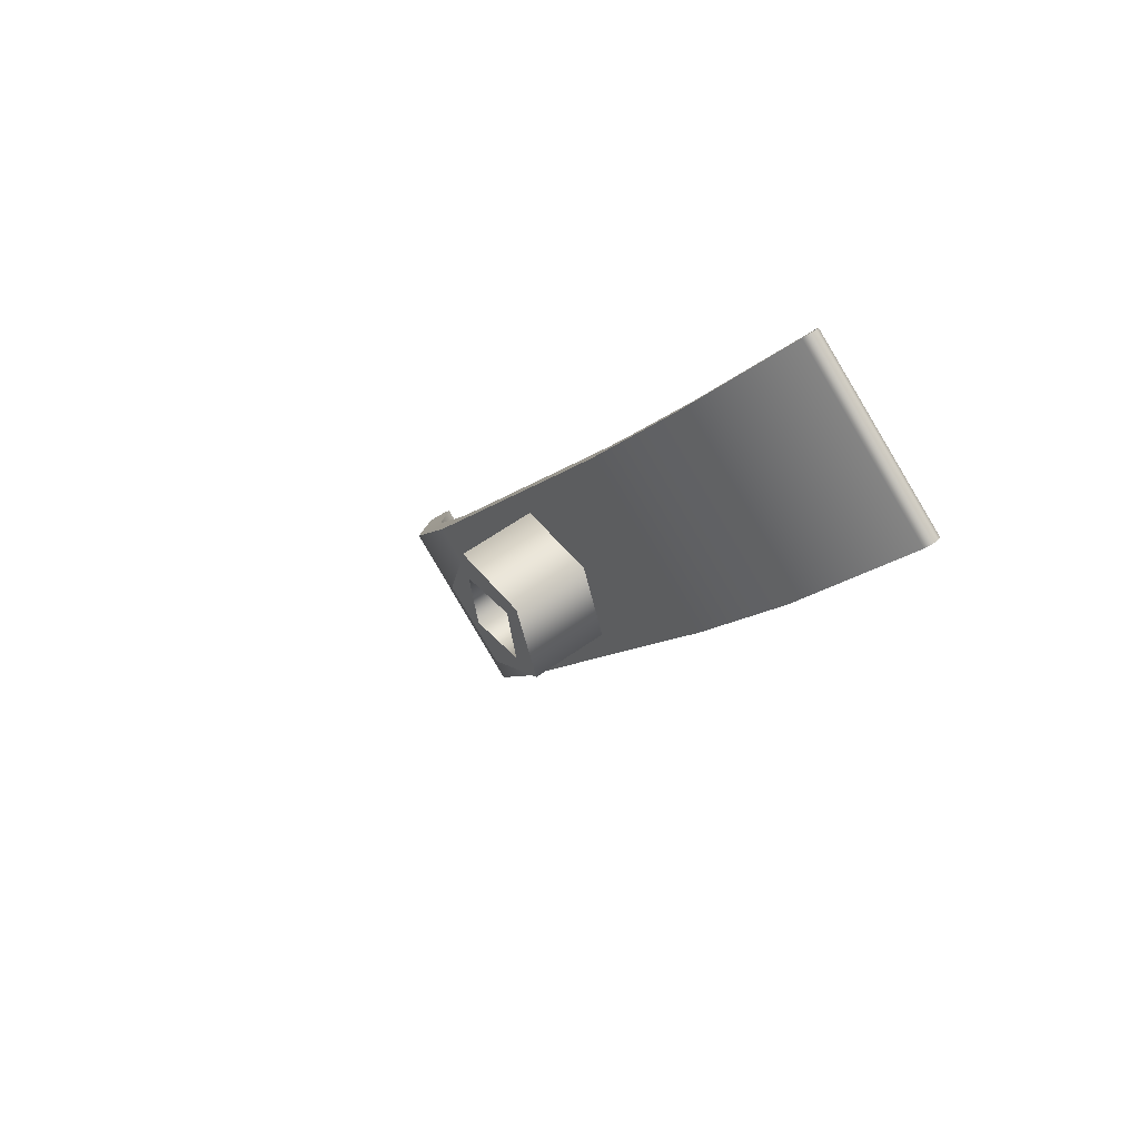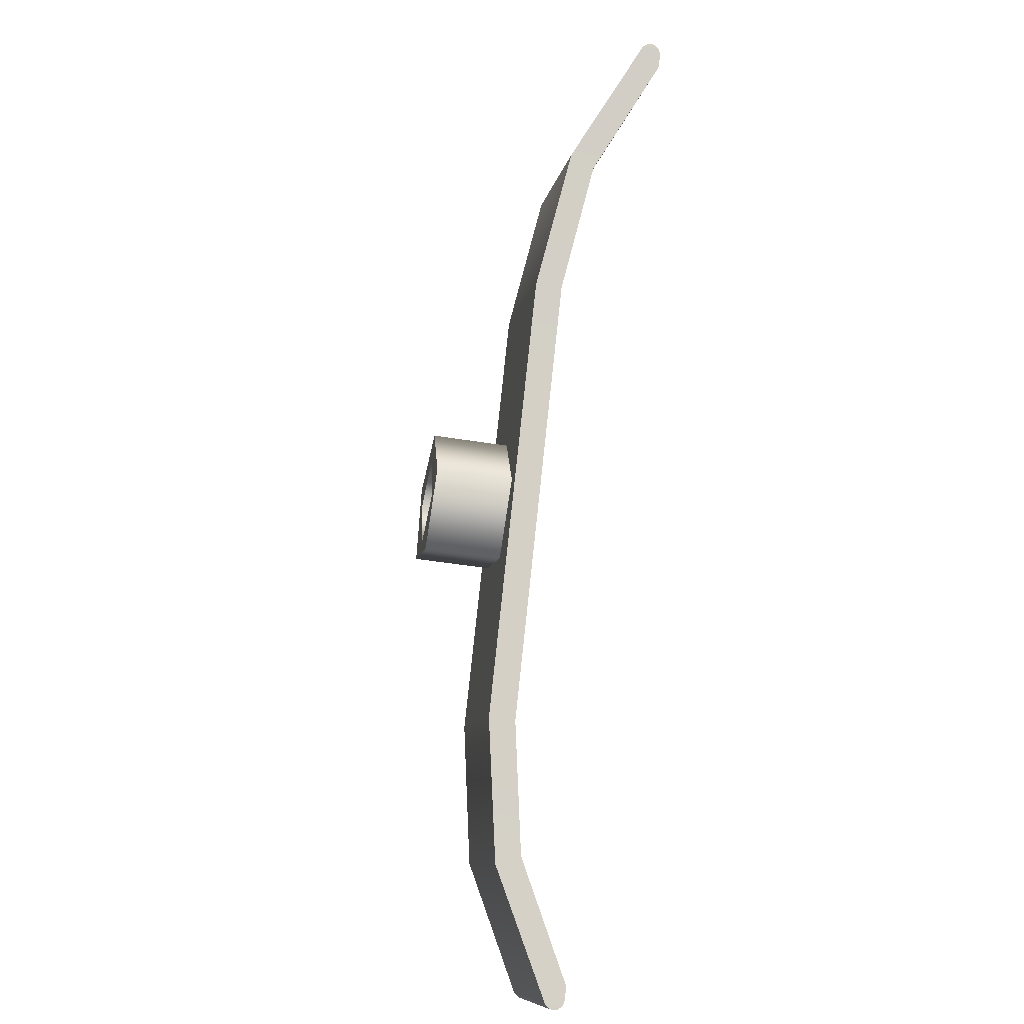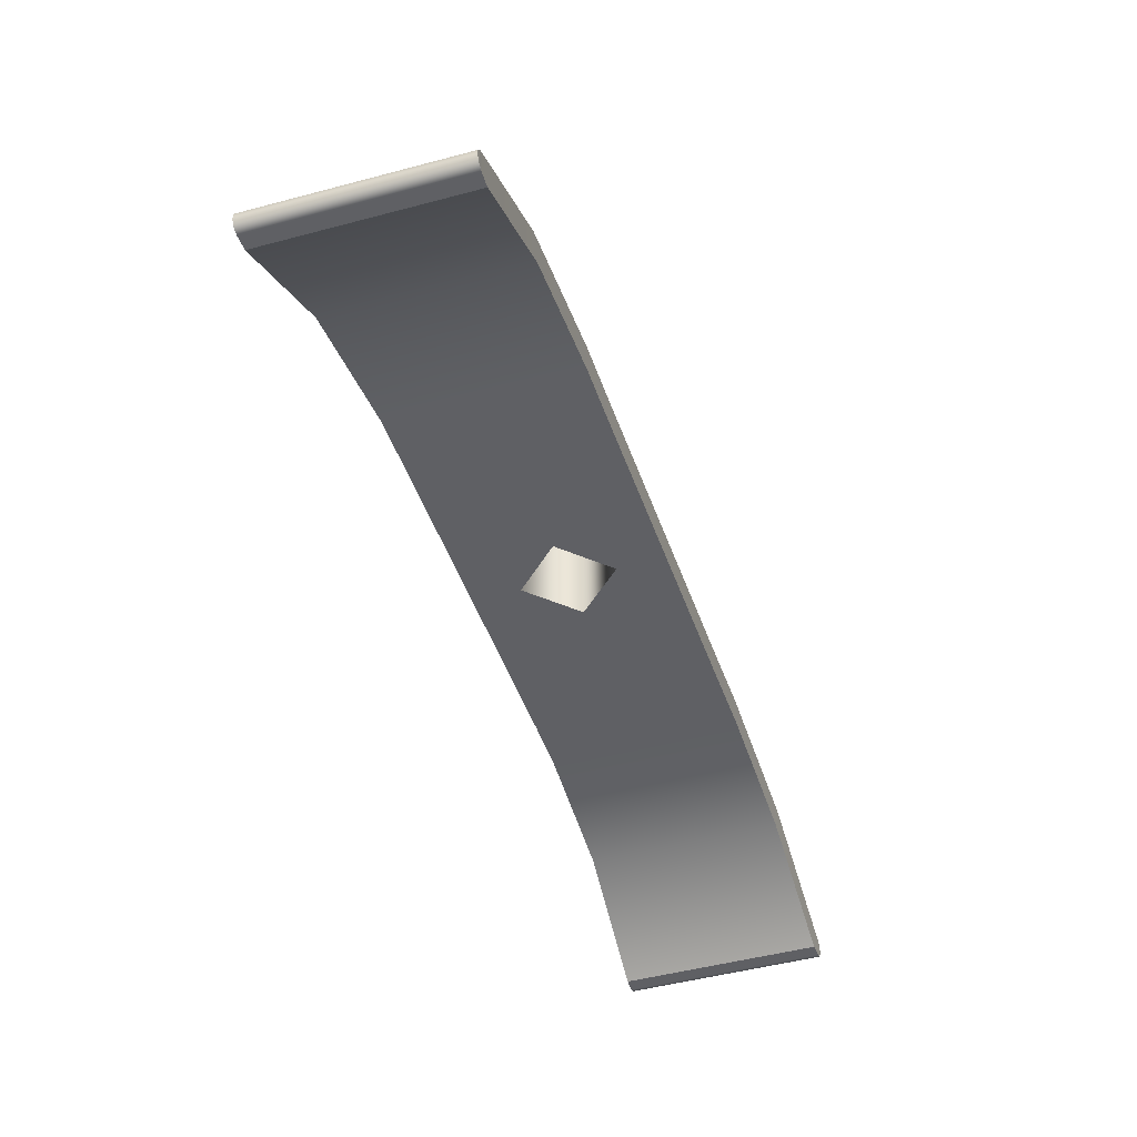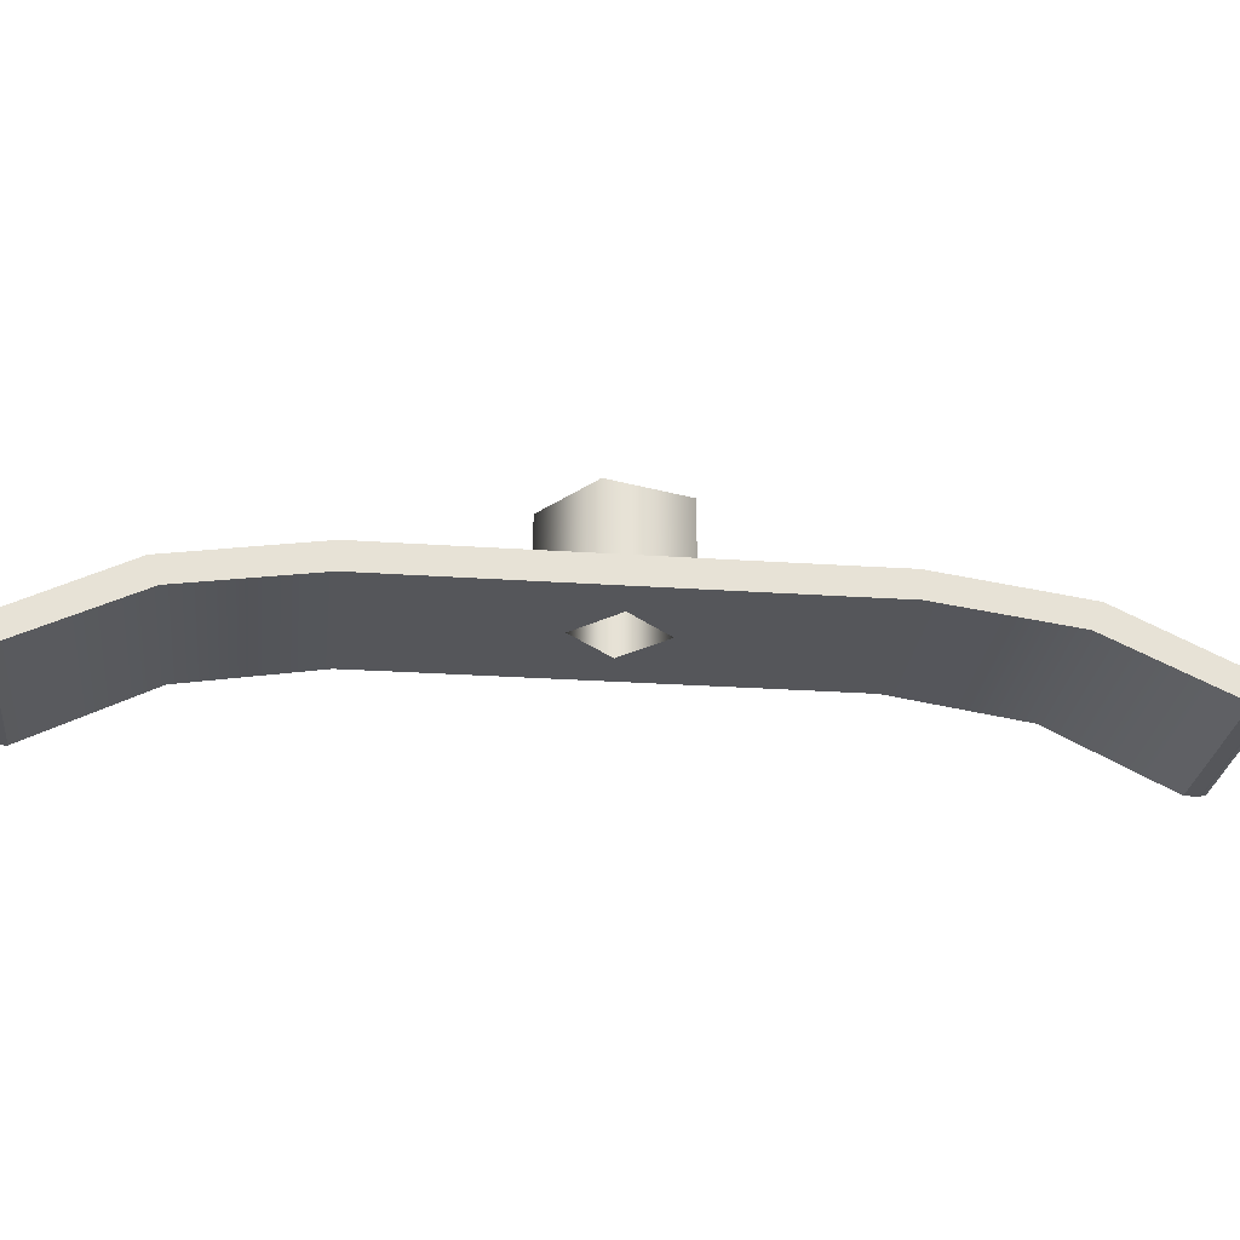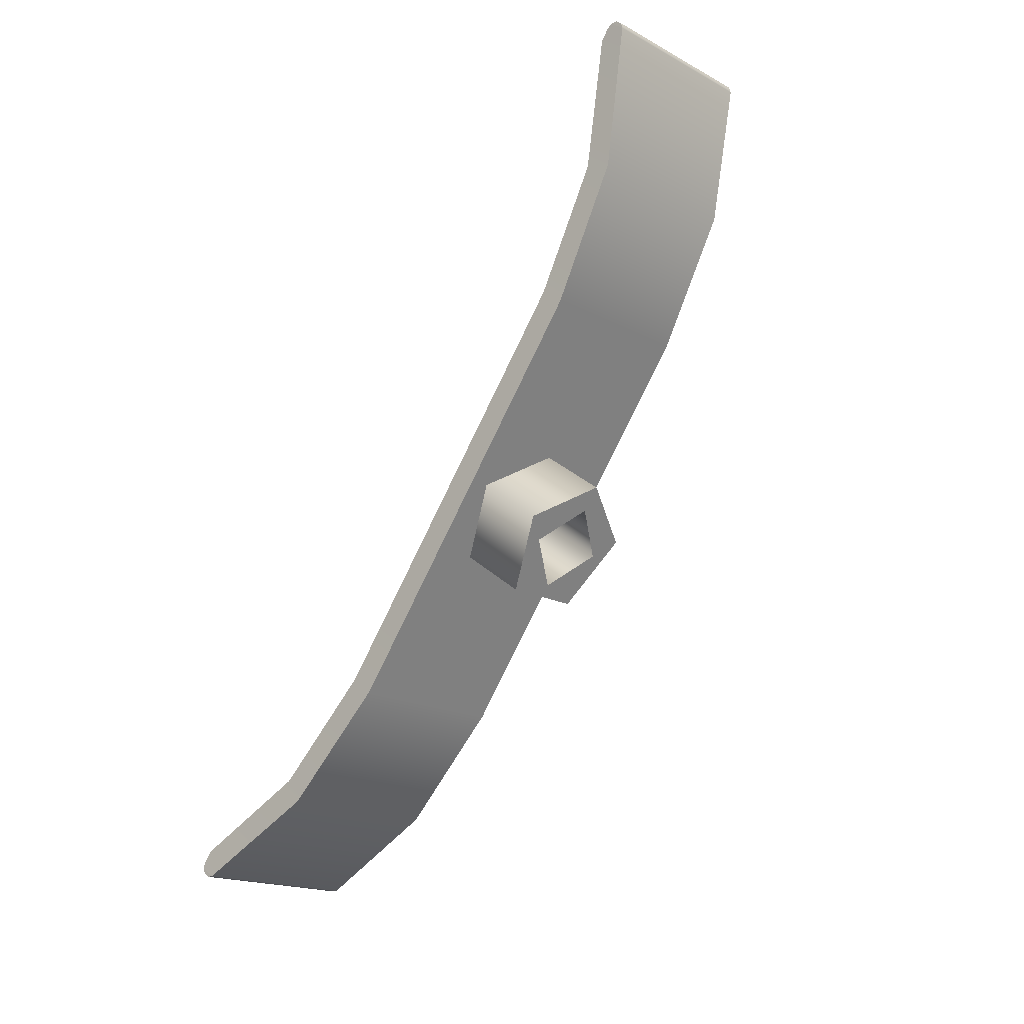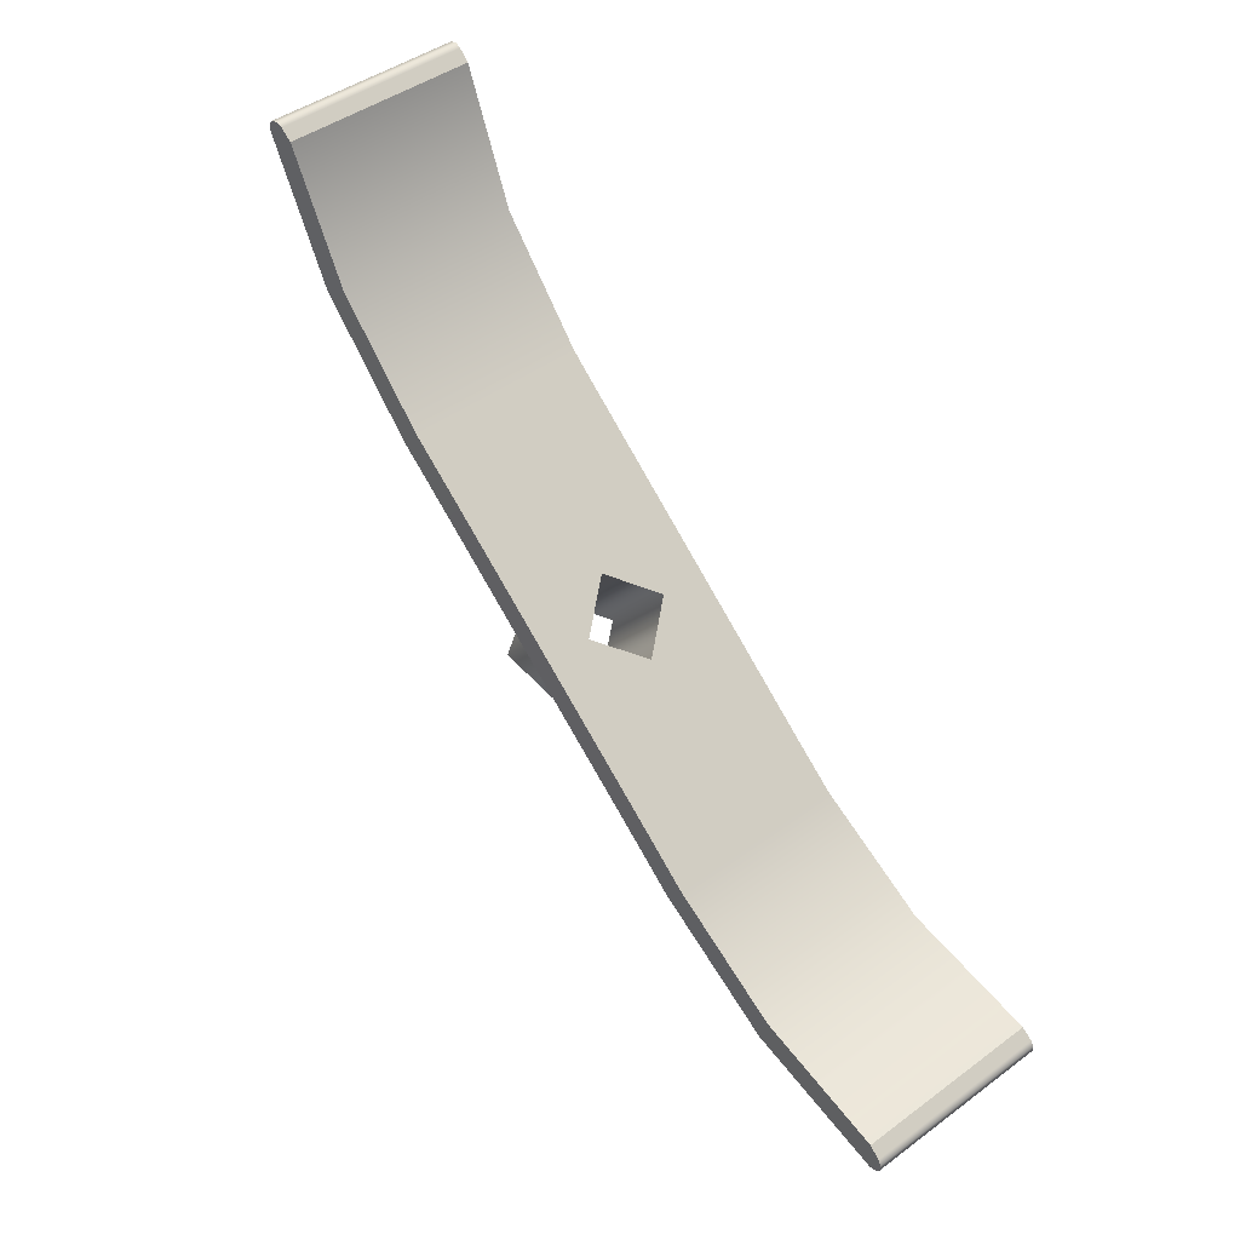
<metadata>
{"format":"obj","ext":"obj","renderer":"f3d","projection":"perspective","resolution":1024,"background":"white","views":[{"elev":54.8,"azim":52.3,"up":"+Y"},{"elev":-43.1,"azim":78.9,"up":"+Y"},{"elev":-44.1,"azim":-15.8,"up":"+Z"},{"elev":-25.9,"azim":-129.9,"up":"+Z"},{"elev":31.2,"azim":-37.8,"up":"+Y"},{"elev":-13.9,"azim":154.5,"up":"+Y"}]}
</metadata>
<code>
g Face_1
v 0.02841 0.1091 -0.08394
v 0.02349 0.1124 -0.08394
v 0.02303 0.1117 -0.08394
v 0.02257 0.111 -0.08394
v 0.02211 0.1103 -0.08394
v 0.01652 0.1019 -0.08394
v 0.01605 0.1012 -0.08394
v 0.01559 0.1005 -0.08394
v 0.01512 0.09983 -0.08394
v 0.02005 0.09656 -0.08394
v 0.02051 0.09725 -0.08394
v 0.02097 0.09795 -0.08394
v 0.02143 0.09864 -0.08394
v 0.02702 0.1071 -0.08394
v 0.02748 0.1077 -0.08394
v 0.02795 0.1084 -0.08394
v 0.02257 0.1057 -0.08394
v 0.02298 0.1037 -0.08394
v 0.02097 0.1033 -0.08394
v 0.02056 0.1053 -0.08394
f 16 2 1
f 16 3 2
f 15 4 3
f 15 3 16
f 14 5 4
f 14 4 15
f 17 5 14
f 20 5 17
f 18 17 14
f 6 20 19
f 6 5 20
f 13 19 18
f 13 6 19
f 12 7 6
f 12 6 13
f 11 8 7
f 11 7 12
f 10 9 8
f 10 8 11
f 13 18 14
g Face_2
v 0.03325 0.1161 -0.08654
v 0.02804 0.1196 -0.08654
v 0.02589 0.1161 -0.0846
v 0.02349 0.1124 -0.08394
v 0.02841 0.1091 -0.08394
v 0.03092 0.1128 -0.0846
f 23 25 24
f 23 26 25
f 22 21 26
f 22 26 23
g Face_3
v 0.02841 0.1091 -0.08394
v 0.03092 0.1128 -0.0846
v 0.03325 0.1161 -0.08654
v 0.02702 0.1071 -0.08394
v 0.02748 0.1077 -0.08394
v 0.02795 0.1084 -0.08394
v 0.02702 0.1071 -0.08304
v 0.02748 0.1077 -0.08304
v 0.02795 0.1084 -0.08304
v 0.02841 0.1091 -0.08304
v 0.03113 0.1131 -0.08377
v 0.03364 0.1166 -0.0859
v 0.03364 0.1166 -0.08648
v 0.03352 0.1165 -0.08654
v 0.03343 0.1163 -0.08654
v 0.03334 0.1162 -0.08654
f 39 41 40
f 39 42 41
f 39 29 42
f 38 29 39
f 27 28 37
f 32 27 37
f 35 37 36
f 35 32 37
f 34 31 32
f 34 32 35
f 33 30 31
f 33 31 34
f 29 38 28
f 37 28 38
g Face_4
v 0.02702 0.1071 -0.08394
v 0.02702 0.1071 -0.08304
v 0.02143 0.09864 -0.08394
v 0.02143 0.09864 -0.08304
f 43 46 45
f 43 44 46
g Face_5
v 0.01515 0.08884 -0.08648
v 0.01515 0.08884 -0.0859
v 0.01746 0.09253 -0.08377
v 0.02005 0.09656 -0.08304
v 0.02051 0.09725 -0.08304
v 0.02097 0.09795 -0.08304
v 0.02143 0.09864 -0.08304
v 0.02143 0.09864 -0.08394
v 0.02005 0.09656 -0.08394
v 0.02051 0.09725 -0.08394
v 0.02097 0.09795 -0.08394
v 0.01765 0.09283 -0.0846
v 0.01549 0.0894 -0.08654
v 0.01525 0.08901 -0.08654
v 0.01533 0.08914 -0.08654
v 0.01541 0.08927 -0.08654
f 47 60 61
f 47 61 62
f 47 62 59
f 48 47 59
f 49 55 56
f 49 58 55
f 52 54 53
f 52 57 54
f 51 56 57
f 51 57 52
f 51 49 56
f 50 49 51
f 48 58 49
f 58 48 59
g Face_6
v 0.01512 0.09983 -0.08394
v 0.02005 0.09656 -0.08394
v 0.01262 0.09617 -0.0846
v 0.01029 0.09286 -0.08654
v 0.01549 0.0894 -0.08654
v 0.01765 0.09283 -0.0846
f 65 67 66
f 65 68 67
f 63 64 68
f 63 68 65
g Face_7
v 0.01652 0.1019 -0.08304
v 0.01605 0.1012 -0.08304
v 0.01559 0.1005 -0.08304
v 0.01512 0.09983 -0.08304
v 0.01241 0.09588 -0.08377
v 0.009901 0.09233 -0.0859
v 0.009901 0.09233 -0.08648
v 0.01002 0.09249 -0.08654
v 0.01011 0.09261 -0.08654
v 0.0102 0.09274 -0.08654
v 0.01029 0.09286 -0.08654
v 0.01512 0.09983 -0.08394
v 0.01262 0.09617 -0.0846
v 0.01652 0.1019 -0.08394
v 0.01605 0.1012 -0.08394
v 0.01559 0.1005 -0.08394
f 75 77 76
f 75 78 77
f 75 79 78
f 74 79 75
f 80 81 73
f 84 80 73
f 71 73 72
f 71 84 73
f 70 83 84
f 70 84 71
f 69 82 83
f 69 83 70
f 73 81 74
f 79 74 81
g Face_8
v 0.01652 0.1019 -0.08394
v 0.01652 0.1019 -0.08304
v 0.02211 0.1103 -0.08394
v 0.02211 0.1103 -0.08304
f 85 88 87
f 85 86 88
g Face_9
v 0.02211 0.1103 -0.08394
v 0.02211 0.1103 -0.08304
v 0.02349 0.1124 -0.08394
v 0.02303 0.1117 -0.08394
v 0.02257 0.111 -0.08394
v 0.02804 0.1196 -0.08654
v 0.02589 0.1161 -0.0846
v 0.02813 0.1197 -0.08654
v 0.02821 0.1198 -0.08654
v 0.02829 0.12 -0.08654
v 0.02839 0.1201 -0.08648
v 0.02839 0.1201 -0.0859
v 0.02608 0.1164 -0.08377
v 0.02349 0.1124 -0.08304
v 0.02303 0.1117 -0.08304
v 0.02257 0.111 -0.08304
f 99 96 94
f 99 97 96
f 99 98 97
f 100 99 94
f 101 91 92
f 101 95 91
f 104 89 90
f 104 93 89
f 103 92 93
f 103 93 104
f 103 101 92
f 102 101 103
f 95 100 94
f 100 95 101
g Face_10
v 0.02257 0.1057 -0.08394
v 0.02298 0.1037 -0.08394
v 0.02097 0.1033 -0.08394
v 0.02056 0.1053 -0.08394
v 0.02257 0.1057 -0.08394
v 0.02257 0.1057 -0.08044
v 0.02298 0.1037 -0.08044
v 0.02097 0.1033 -0.08044
v 0.02056 0.1053 -0.08044
v 0.02257 0.1057 -0.08044
f 106 110 105
f 106 111 110
f 107 112 111
f 107 111 106
f 108 113 112
f 108 112 107
f 109 114 113
f 109 113 108
g Face_11
v 0.03352 0.1165 -0.08654
v 0.02829 0.12 -0.08654
v 0.02804 0.1196 -0.08654
v 0.02813 0.1197 -0.08654
v 0.02821 0.1198 -0.08654
v 0.03325 0.1161 -0.08654
v 0.03343 0.1163 -0.08654
v 0.03334 0.1162 -0.08654
f 121 116 115
f 121 119 116
f 122 118 119
f 122 119 121
f 120 117 118
f 120 118 122
g Face_12
v 0.03364 0.1166 -0.0859
v 0.03371 0.1167 -0.08608
v 0.03371 0.1167 -0.0863
v 0.03364 0.1166 -0.08648
f 123 125 124
f 123 126 125
g Face_13
v 0.03364 0.1166 -0.0859
v 0.02839 0.1201 -0.0859
v 0.02608 0.1164 -0.08377
v 0.02349 0.1124 -0.08304
v 0.02841 0.1091 -0.08304
v 0.03113 0.1131 -0.08377
f 129 130 131
f 129 131 132
f 128 132 127
f 128 129 132
g Face_14
v 0.02143 0.09864 -0.08304
v 0.02702 0.1071 -0.08304
v 0.02005 0.09656 -0.08304
v 0.02051 0.09725 -0.08304
v 0.02097 0.09795 -0.08304
v 0.01512 0.09983 -0.08304
v 0.01652 0.1019 -0.08304
v 0.01605 0.1012 -0.08304
v 0.01559 0.1005 -0.08304
v 0.02211 0.1103 -0.08304
v 0.02349 0.1124 -0.08304
v 0.02303 0.1117 -0.08304
v 0.02257 0.111 -0.08304
v 0.02841 0.1091 -0.08304
v 0.02748 0.1077 -0.08304
v 0.02795 0.1084 -0.08304
v 0.02307 0.1064 -0.08304
v 0.02031 0.1063 -0.08304
v 0.01957 0.1037 -0.08304
v 0.02187 0.1021 -0.08304
v 0.02403 0.1038 -0.08304
f 136 138 135
f 136 141 138
f 137 140 141
f 137 141 136
f 133 139 140
f 133 140 137
f 150 139 151
f 152 139 133
f 152 151 139
f 142 139 150
f 149 142 150
f 153 152 133
f 134 149 153
f 134 142 149
f 147 145 142
f 147 142 134
f 148 144 145
f 148 145 147
f 146 143 144
f 146 144 148
f 134 153 133
g Face_15
v 0.01515 0.08884 -0.08648
v 0.01507 0.08873 -0.0863
v 0.01507 0.08873 -0.08608
v 0.01515 0.08884 -0.0859
f 157 155 154
f 157 156 155
g Face_16
v 0.02005 0.09656 -0.08304
v 0.01512 0.09983 -0.08304
v 0.01241 0.09588 -0.08377
v 0.009901 0.09233 -0.0859
v 0.01515 0.08884 -0.0859
v 0.01746 0.09253 -0.08377
f 160 161 162
f 160 162 163
f 159 163 158
f 159 160 163
g Face_17
v 0.01029 0.09286 -0.08654
v 0.01549 0.0894 -0.08654
v 0.01002 0.09249 -0.08654
v 0.01011 0.09261 -0.08654
v 0.0102 0.09274 -0.08654
v 0.01525 0.08901 -0.08654
v 0.01533 0.08914 -0.08654
v 0.01541 0.08927 -0.08654
f 171 164 165
f 171 168 164
f 170 167 168
f 170 168 171
f 169 166 167
f 169 167 170
g Face_18
v 0.009901 0.09233 -0.0859
v 0.009901 0.09233 -0.08648
v 0.009827 0.09221 -0.0863
v 0.009827 0.09221 -0.08608
f 172 173 174
f 172 174 175
g Face_19
v 0.02839 0.1201 -0.08648
v 0.02839 0.1201 -0.0859
v 0.02847 0.1202 -0.08608
v 0.02847 0.1202 -0.0863
f 177 178 179
f 177 179 176
g Face_20
v 0.02307 0.1064 -0.08044
v 0.02031 0.1063 -0.08044
v 0.01957 0.1037 -0.08044
v 0.02187 0.1021 -0.08044
v 0.02403 0.1038 -0.08044
v 0.02257 0.1057 -0.08044
v 0.02298 0.1037 -0.08044
v 0.02097 0.1033 -0.08044
v 0.02056 0.1053 -0.08044
f 185 180 181
f 188 185 181
f 182 188 181
f 187 188 182
f 184 185 186
f 184 180 185
f 183 186 187
f 183 187 182
f 183 184 186
g Face_21
v 0.03364 0.1166 -0.0859
v 0.02839 0.1201 -0.0859
v 0.03371 0.1167 -0.08608
v 0.03371 0.1167 -0.0863
v 0.03364 0.1166 -0.08648
v 0.03352 0.1165 -0.08654
v 0.02829 0.12 -0.08654
v 0.02839 0.1201 -0.08648
v 0.02847 0.1202 -0.08608
v 0.02847 0.1202 -0.0863
f 197 190 189
f 197 189 191
f 198 191 192
f 198 192 193
f 198 197 191
f 196 193 194
f 196 198 193
f 195 196 194
g Face_22
v 0.02307 0.1064 -0.08304
v 0.02031 0.1063 -0.08304
v 0.01957 0.1037 -0.08304
v 0.02187 0.1021 -0.08304
v 0.02403 0.1038 -0.08304
v 0.02307 0.1064 -0.08304
v 0.02307 0.1064 -0.08044
v 0.02307 0.1064 -0.08044
v 0.02031 0.1063 -0.08044
v 0.01957 0.1037 -0.08044
v 0.02187 0.1021 -0.08044
v 0.02403 0.1038 -0.08044
f 203 204 205
f 203 205 210
f 202 210 209
f 202 203 210
f 201 209 208
f 201 202 209
f 200 208 207
f 200 201 208
f 199 207 206
f 199 200 207
g Face_23
v 0.009901 0.09233 -0.08648
v 0.01002 0.09249 -0.08654
v 0.01525 0.08901 -0.08654
v 0.01515 0.08884 -0.08648
v 0.01507 0.08873 -0.0863
v 0.01507 0.08873 -0.08608
v 0.01515 0.08884 -0.0859
v 0.009901 0.09233 -0.0859
v 0.009827 0.09221 -0.0863
v 0.009827 0.09221 -0.08608
f 211 212 213
f 211 213 214
f 219 214 215
f 219 211 214
f 220 215 216
f 220 219 215
f 218 216 217
f 218 220 216

</code>
